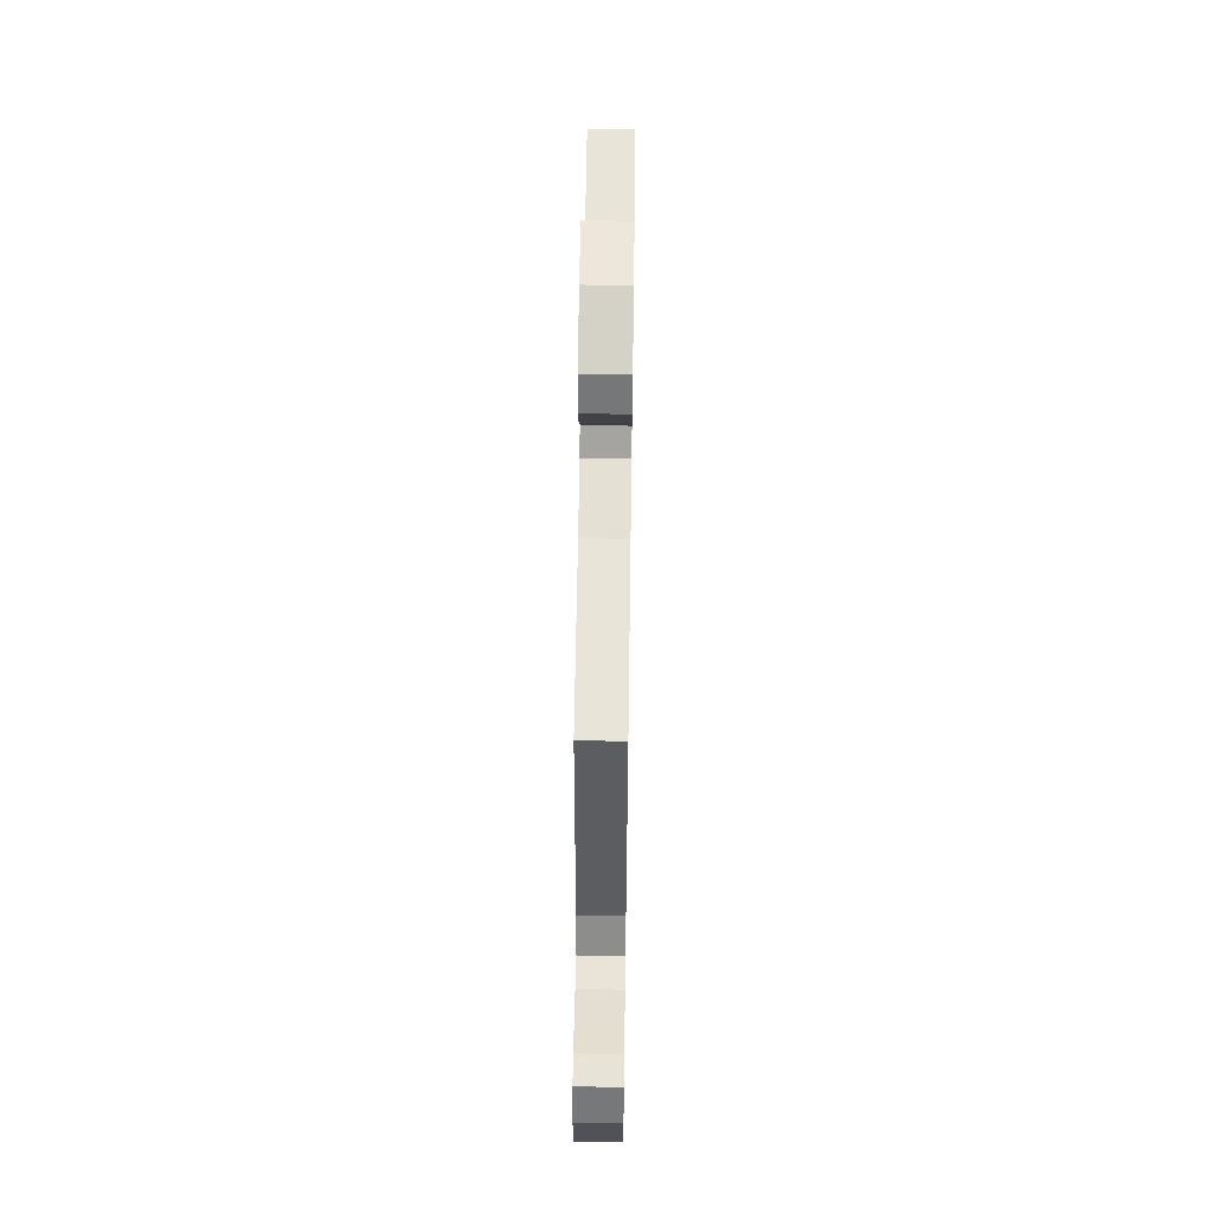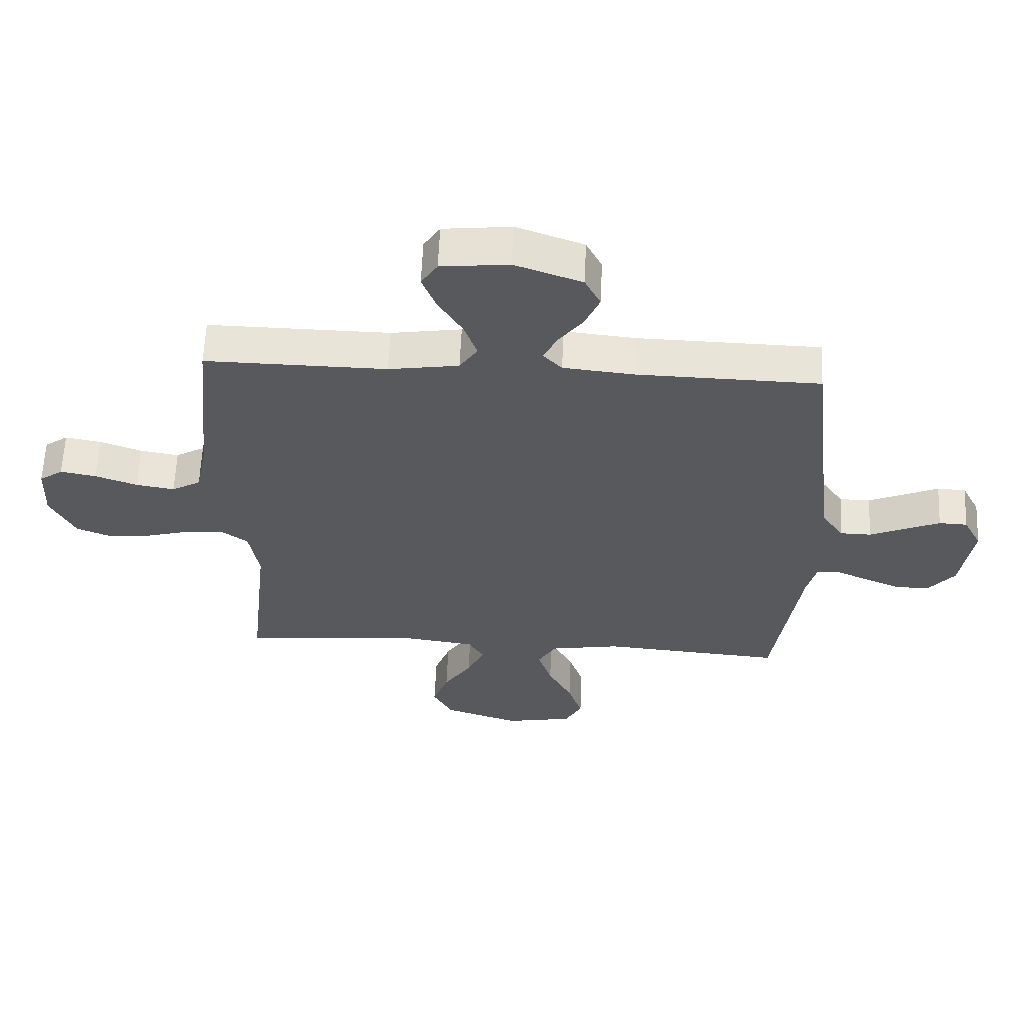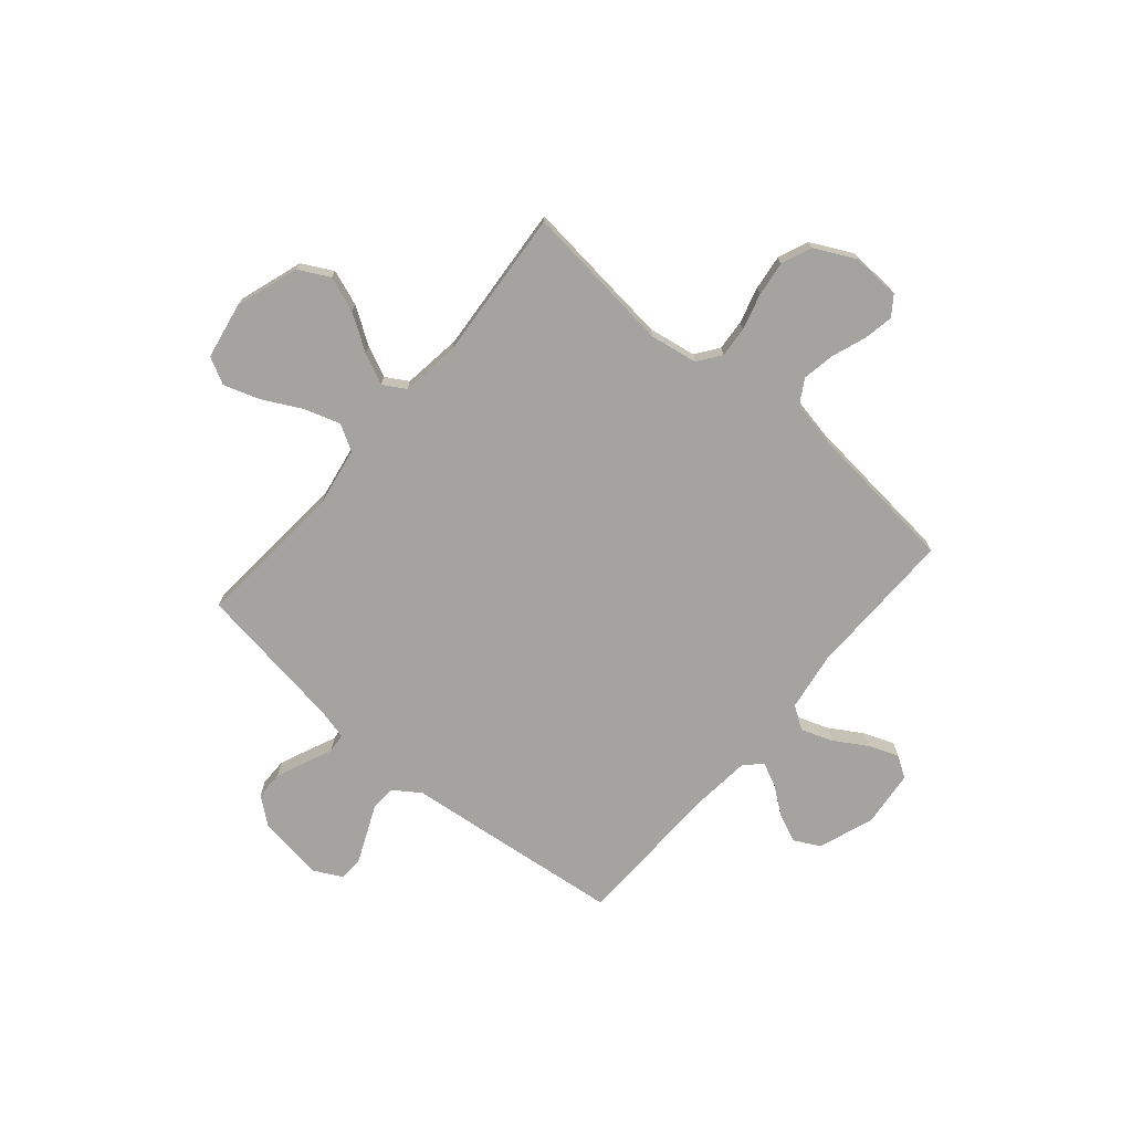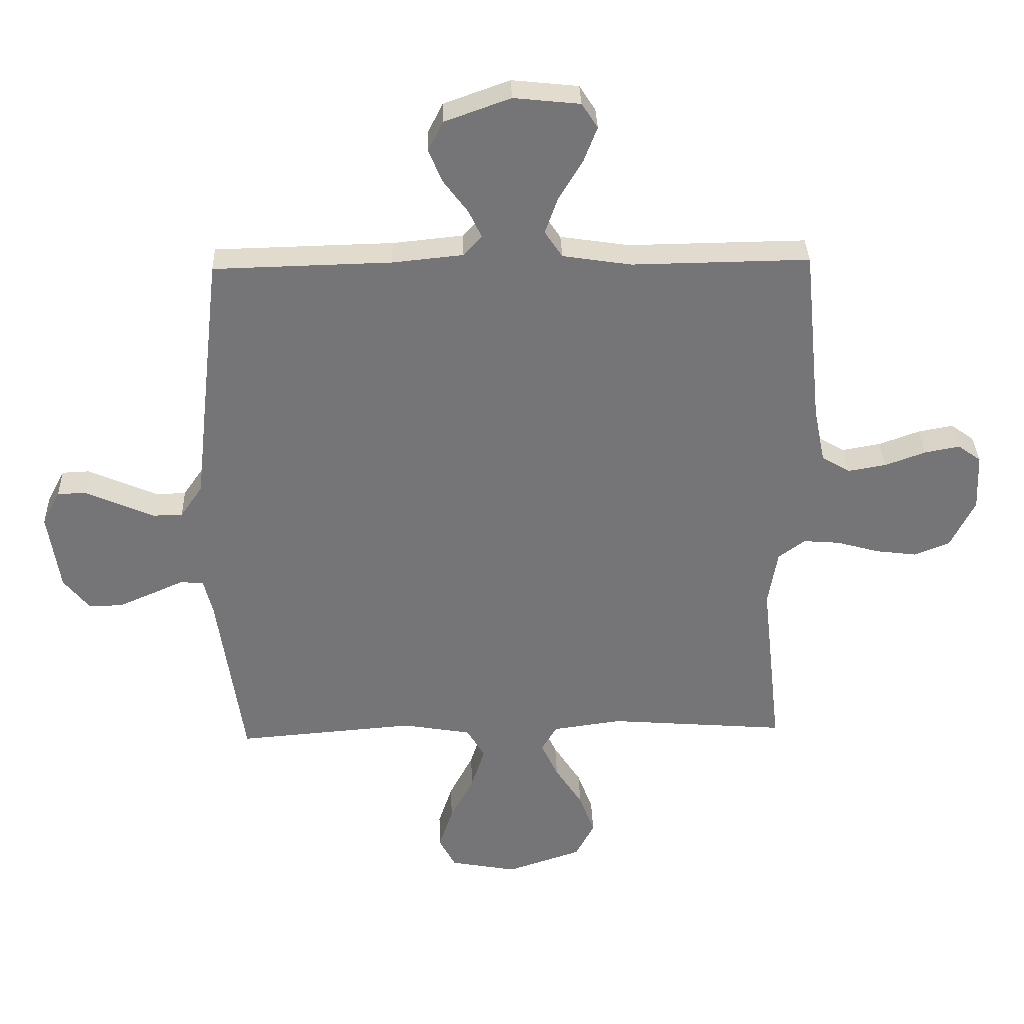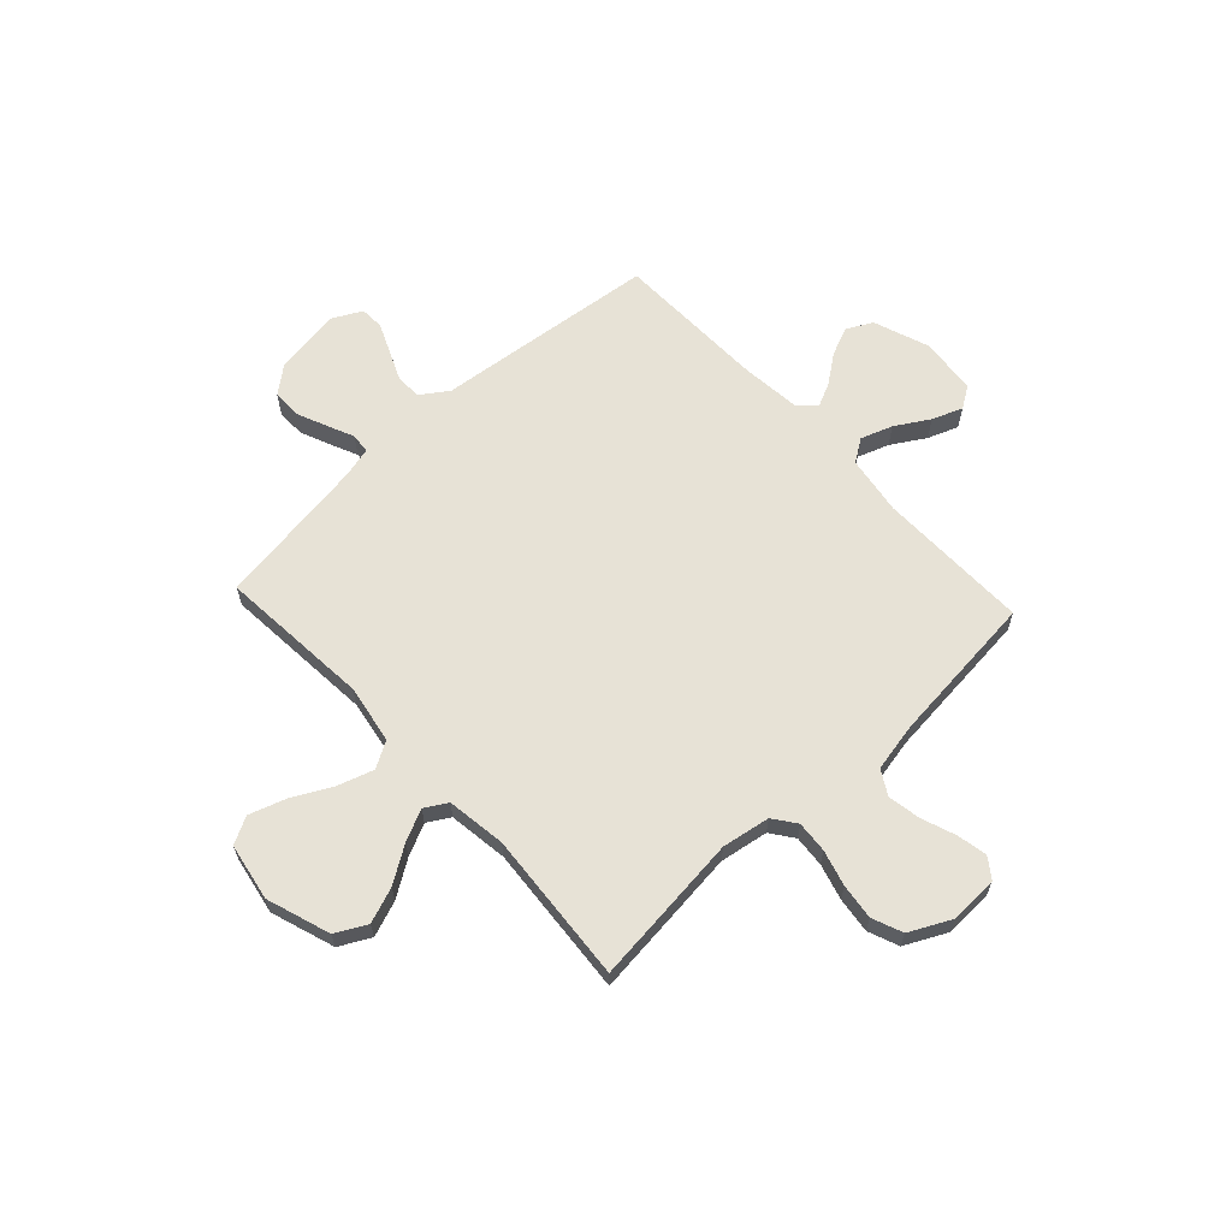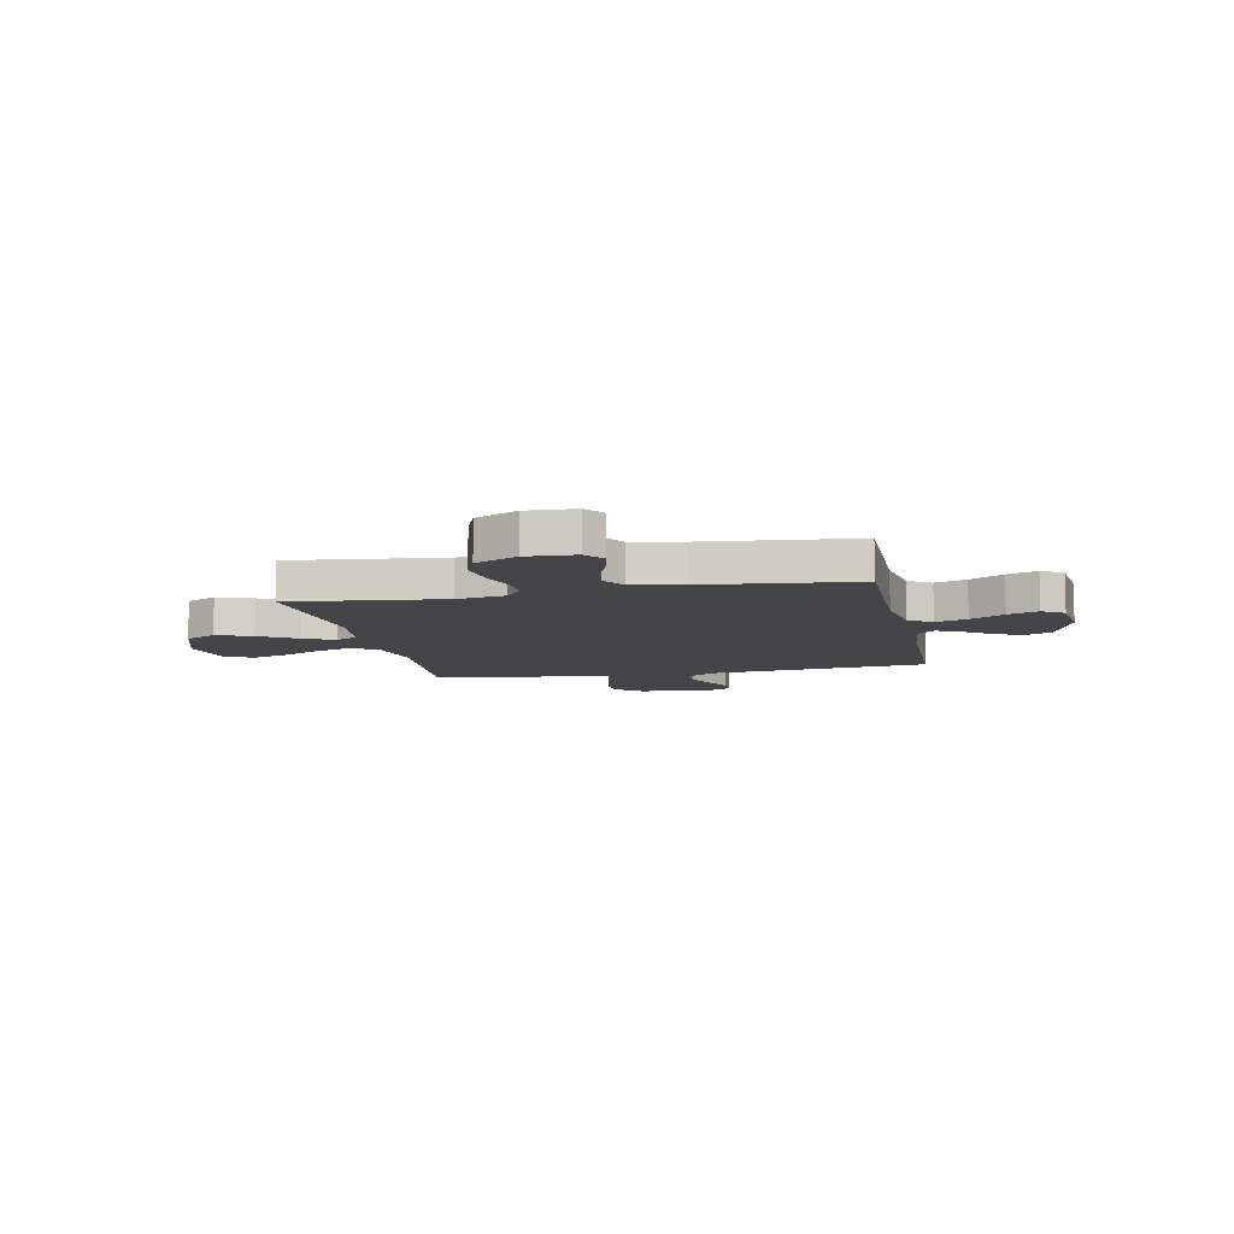
<metadata>
{"format":"obj","ext":"obj","renderer":"f3d","projection":"perspective","resolution":1024,"background":"white","views":[{"elev":59.9,"azim":90.8,"up":"+Z"},{"elev":60.6,"azim":2.5,"up":"+Z"},{"elev":-72.8,"azim":-130.4,"up":"+Y"},{"elev":33.6,"azim":178.1,"up":"+Z"},{"elev":63.7,"azim":-132.9,"up":"+Y"},{"elev":-8.8,"azim":-78.4,"up":"+Y"}]}
</metadata>
<code>
v -0.5 0.07 -0.5
v -0.467 0.07 -0.2
v -0.483 0.07 -0.105
v -0.528 0.07 -0.072
v -0.59 0.07 -0.077
v -0.661 0.07 -0.097
v -0.731 0.07 -0.106
v -0.791 0.07 -0.082
v -0.832 0.07 0
v -0.828 0.07 0.096
v -0.789 0.07 0.124
v -0.73 0.07 0.113
v -0.661 0.07 0.088
v -0.597 0.07 0.077
v -0.549 0.07 0.105
v -0.53 0.07 0.2
v -0.5 0.07 0.5
v -0.2 0.07 0.496
v -0.084 0.07 0.514
v -0.054 0.07 0.559
v -0.076 0.07 0.621
v -0.116 0.07 0.687
v -0.139 0.07 0.747
v -0.112 0.07 0.789
v 0 0.07 0.801
v 0.111 0.07 0.761
v 0.137 0.07 0.71
v 0.113 0.07 0.654
v 0.072 0.07 0.599
v 0.05 0.07 0.552
v 0.081 0.07 0.519
v 0.2 0.07 0.507
v 0.5 0.07 0.5
v 0.534 0.07 0.2
v 0.549 0.07 0.064
v 0.586 0.07 0.01
v 0.637 0.07 0.009
v 0.696 0.07 0.035
v 0.753 0.07 0.06
v 0.8 0.07 0.058
v 0.83 0.07 0
v 0.81 0.07 -0.132
v 0.767 0.07 -0.185
v 0.711 0.07 -0.185
v 0.652 0.07 -0.16
v 0.598 0.07 -0.136
v 0.559 0.07 -0.14
v 0.544 0.07 -0.2
v 0.5 0.07 -0.5
v 0.2 0.07 -0.476
v 0.084 0.07 -0.496
v 0.054 0.07 -0.548
v 0.077 0.07 -0.619
v 0.117 0.07 -0.696
v 0.141 0.07 -0.768
v 0.113 0.07 -0.821
v 0 0.07 -0.842
v -0.126 0.07 -0.8
v -0.158 0.07 -0.739
v -0.132 0.07 -0.669
v -0.086 0.07 -0.598
v -0.057 0.07 -0.536
v -0.083 0.07 -0.492
v -0.2 0.07 -0.476
v -0.5 0 -0.5
v -0.467 0 -0.2
v -0.483 0 -0.105
v -0.528 0 -0.072
v -0.59 0 -0.077
v -0.661 0 -0.097
v -0.731 0 -0.106
v -0.791 0 -0.082
v -0.832 0 0
v -0.828 0 0.096
v -0.789 0 0.124
v -0.73 0 0.113
v -0.661 0 0.088
v -0.597 0 0.077
v -0.549 0 0.105
v -0.53 0 0.2
v -0.5 0 0.5
v -0.2 0 0.496
v -0.084 0 0.514
v -0.054 0 0.559
v -0.076 0 0.621
v -0.116 0 0.687
v -0.139 0 0.747
v -0.112 0 0.789
v 0 0 0.801
v 0.111 0 0.761
v 0.137 0 0.71
v 0.113 0 0.654
v 0.072 0 0.599
v 0.05 0 0.552
v 0.081 0 0.519
v 0.2 0 0.507
v 0.5 0 0.5
v 0.534 0 0.2
v 0.549 0 0.064
v 0.586 0 0.01
v 0.637 0 0.009
v 0.696 0 0.035
v 0.753 0 0.06
v 0.8 0 0.058
v 0.83 0 0
v 0.81 0 -0.132
v 0.767 0 -0.185
v 0.711 0 -0.185
v 0.652 0 -0.16
v 0.598 0 -0.136
v 0.559 0 -0.14
v 0.544 0 -0.2
v 0.5 0 -0.5
v 0.2 0 -0.476
v 0.084 0 -0.496
v 0.054 0 -0.548
v 0.077 0 -0.619
v 0.117 0 -0.696
v 0.141 0 -0.768
v 0.113 0 -0.821
v 0 0 -0.842
v -0.126 0 -0.8
v -0.158 0 -0.739
v -0.132 0 -0.669
v -0.086 0 -0.598
v -0.057 0 -0.536
v -0.083 0 -0.492
v -0.2 0 -0.476
f 59 60 61
f 58 59 61
f 57 58 61
f 56 57 61
f 55 56 61
f 54 55 61
f 53 54 61
f 52 53 61 62
f 51 52 62 63
f 48 49 50
f 51 63 64
f 50 51 64
f 48 50 64
f 47 48 64
f 44 45 46
f 43 44 46
f 42 43 46
f 41 42 46
f 40 41 46
f 39 40 46
f 38 39 46
f 37 38 46
f 36 37 46 47
f 32 33 34 35
f 64 1 2
f 47 64 2
f 36 47 2
f 35 36 2
f 32 35 2
f 31 32 2
f 27 28 29
f 26 27 29
f 25 26 29
f 24 25 29
f 23 24 29
f 22 23 29
f 21 22 29
f 20 21 29 30
f 16 17 18
f 15 16 18 19
f 11 12 13
f 10 11 13
f 9 10 13
f 8 9 13
f 7 8 13
f 6 7 13
f 5 6 13
f 4 5 13 14
f 3 4 14 15
f 31 2 3
f 30 31 3
f 20 30 3
f 19 20 3
f 3 15 19
f 125 124 123
f 125 123 122
f 125 122 121
f 125 121 120
f 125 120 119
f 125 119 118
f 125 118 117
f 126 125 117 116
f 127 126 116 115
f 114 113 112
f 128 127 115
f 128 115 114
f 128 114 112
f 128 112 111
f 110 109 108
f 110 108 107
f 110 107 106
f 110 106 105
f 110 105 104
f 110 104 103
f 110 103 102
f 110 102 101
f 111 110 101 100
f 99 98 97 96
f 66 65 128
f 66 128 111
f 66 111 100
f 66 100 99
f 66 99 96
f 66 96 95
f 93 92 91
f 93 91 90
f 93 90 89
f 93 89 88
f 93 88 87
f 93 87 86
f 93 86 85
f 94 93 85 84
f 82 81 80
f 83 82 80 79
f 77 76 75
f 77 75 74
f 77 74 73
f 77 73 72
f 77 72 71
f 77 71 70
f 77 70 69
f 78 77 69 68
f 79 78 68 67
f 67 66 95
f 67 95 94
f 67 94 84
f 67 84 83
f 83 79 67
f 1 65 66 2
f 2 66 67 3
f 3 67 68 4
f 4 68 69 5
f 5 69 70 6
f 6 70 71 7
f 7 71 72 8
f 8 72 73 9
f 9 73 74 10
f 10 74 75 11
f 11 75 76 12
f 12 76 77 13
f 13 77 78 14
f 14 78 79 15
f 15 79 80 16
f 16 80 81 17
f 17 81 82 18
f 18 82 83 19
f 19 83 84 20
f 20 84 85 21
f 21 85 86 22
f 22 86 87 23
f 23 87 88 24
f 24 88 89 25
f 25 89 90 26
f 26 90 91 27
f 27 91 92 28
f 28 92 93 29
f 29 93 94 30
f 30 94 95 31
f 31 95 96 32
f 32 96 97 33
f 33 97 98 34
f 34 98 99 35
f 35 99 100 36
f 36 100 101 37
f 37 101 102 38
f 38 102 103 39
f 39 103 104 40
f 40 104 105 41
f 41 105 106 42
f 42 106 107 43
f 43 107 108 44
f 44 108 109 45
f 45 109 110 46
f 46 110 111 47
f 47 111 112 48
f 48 112 113 49
f 49 113 114 50
f 50 114 115 51
f 51 115 116 52
f 52 116 117 53
f 53 117 118 54
f 54 118 119 55
f 55 119 120 56
f 56 120 121 57
f 57 121 122 58
f 58 122 123 59
f 59 123 124 60
f 60 124 125 61
f 61 125 126 62
f 62 126 127 63
f 63 127 128 64
f 64 128 65 1

</code>
